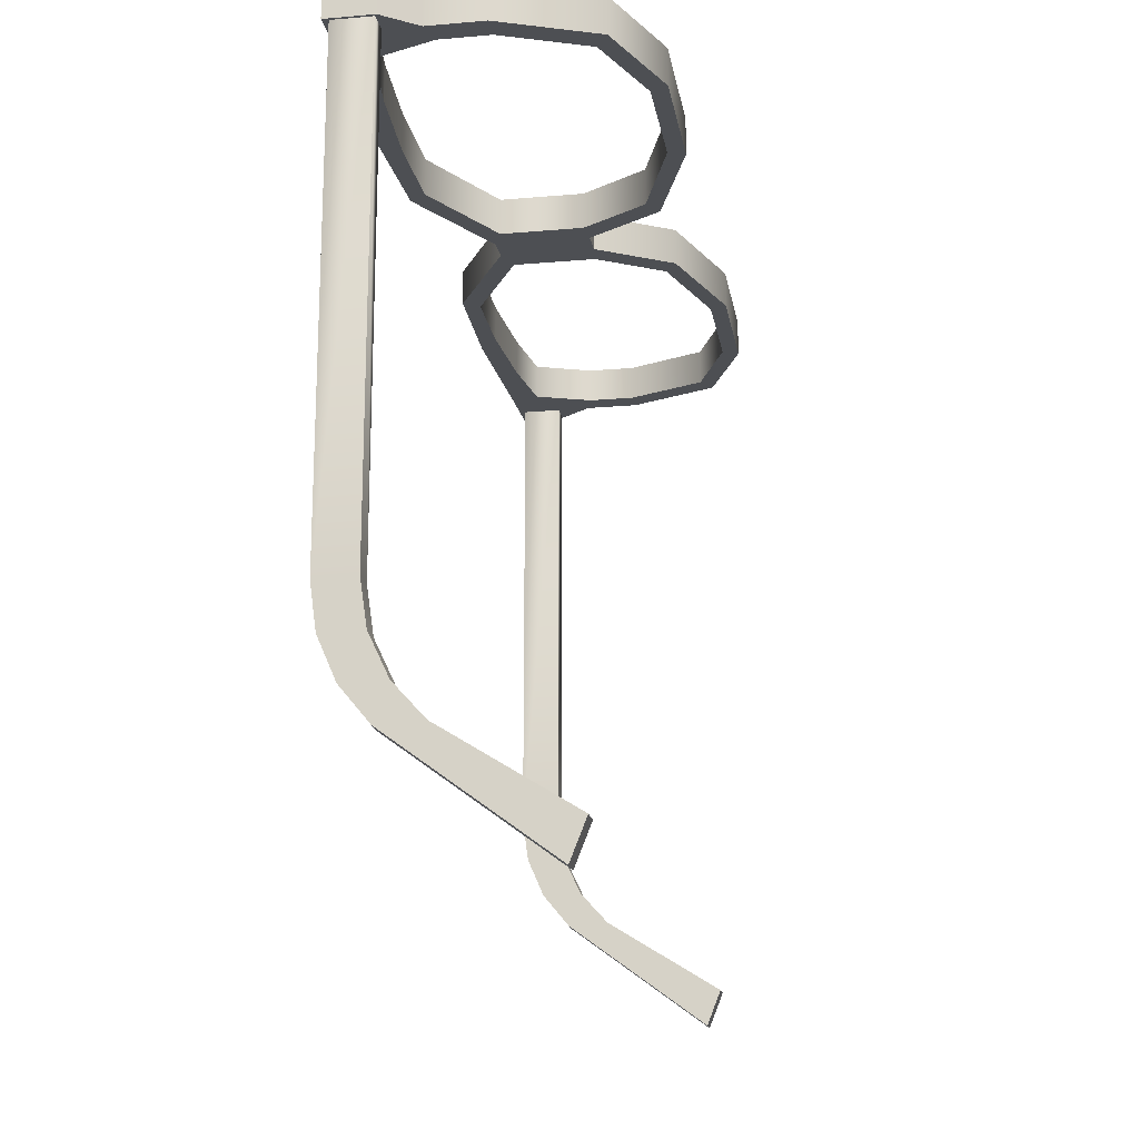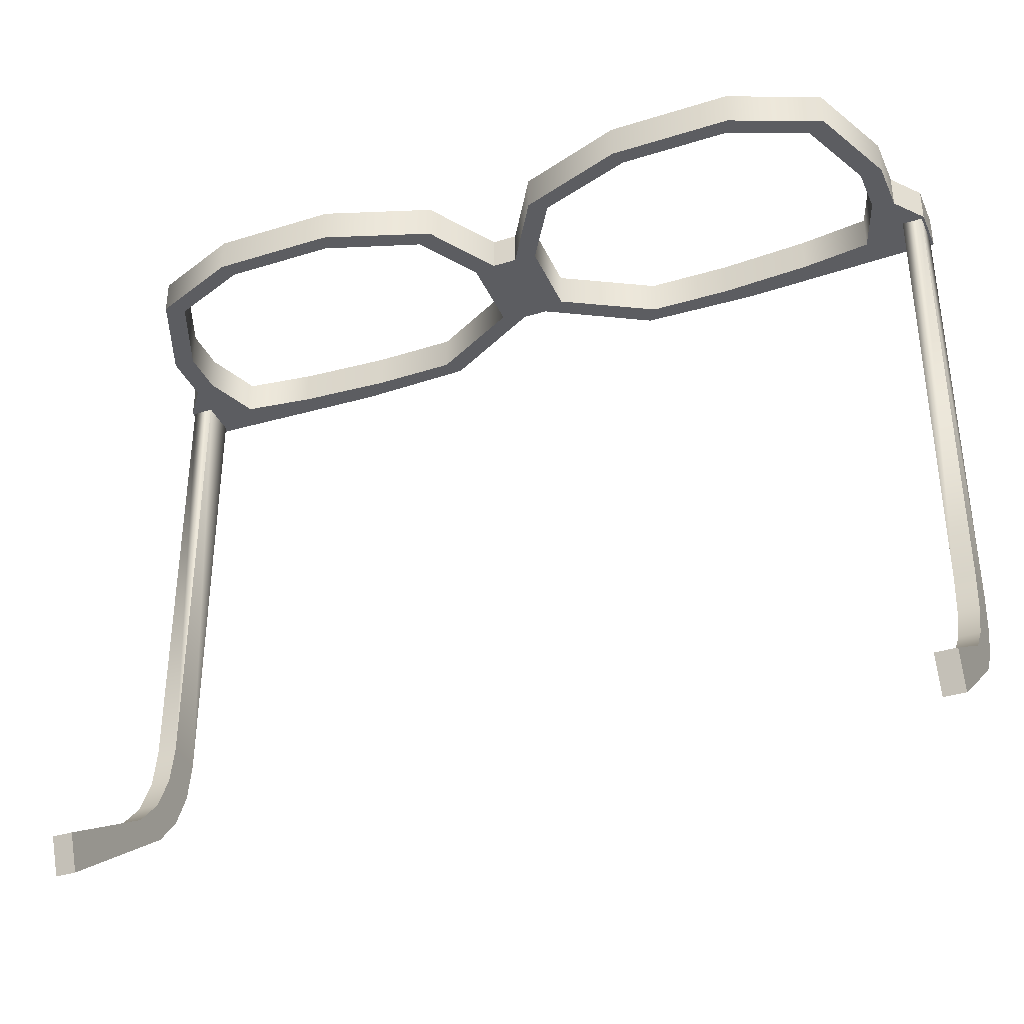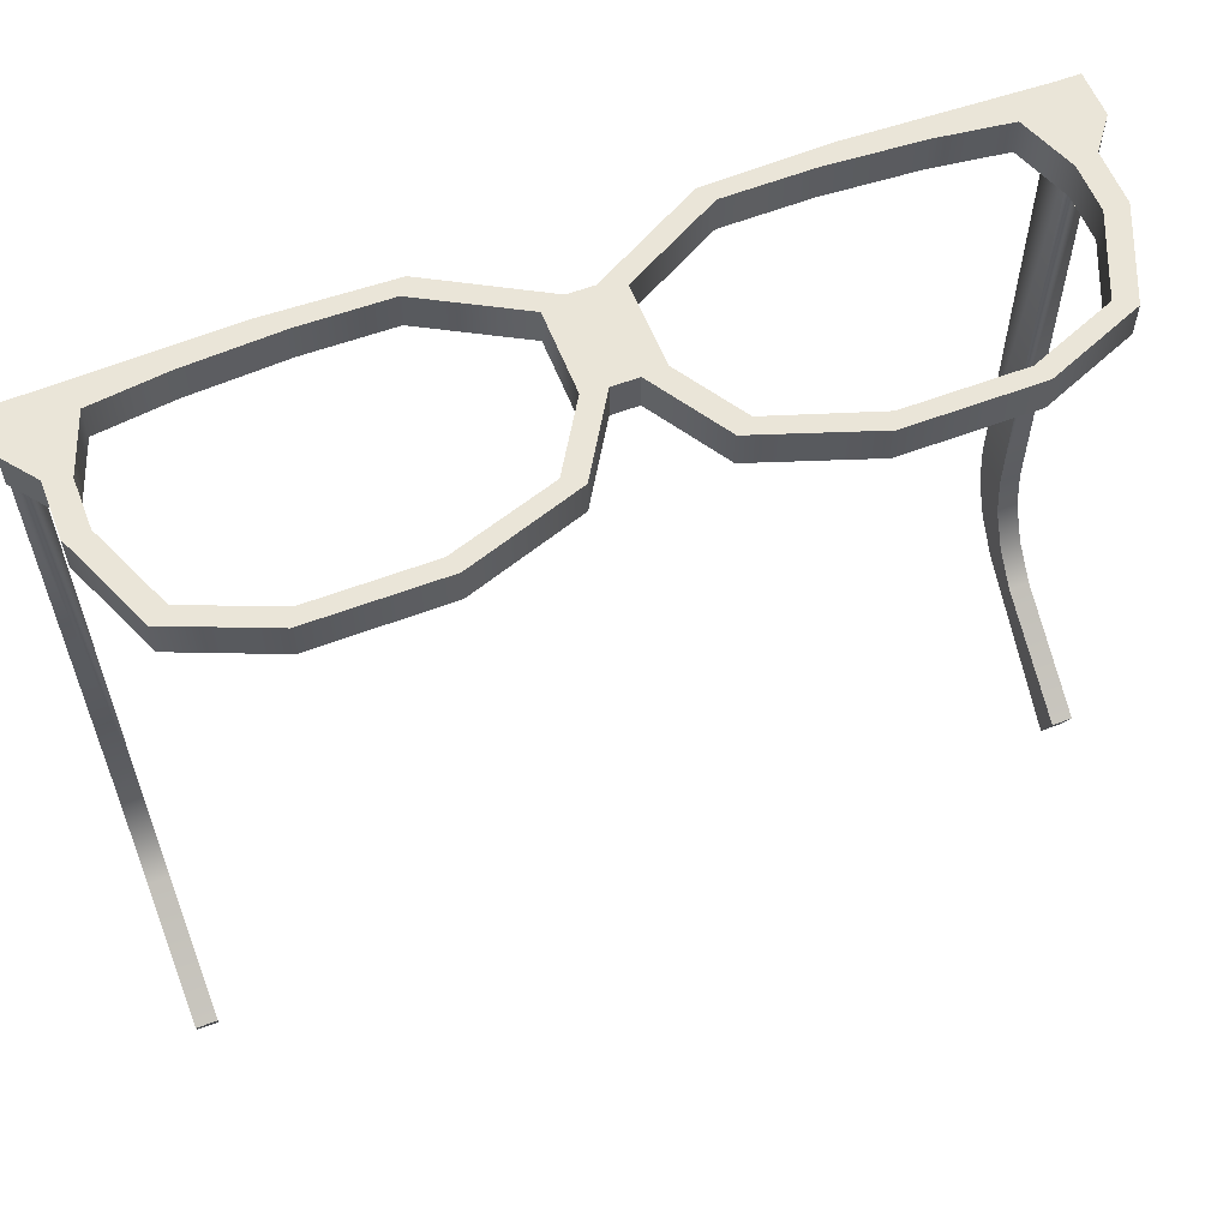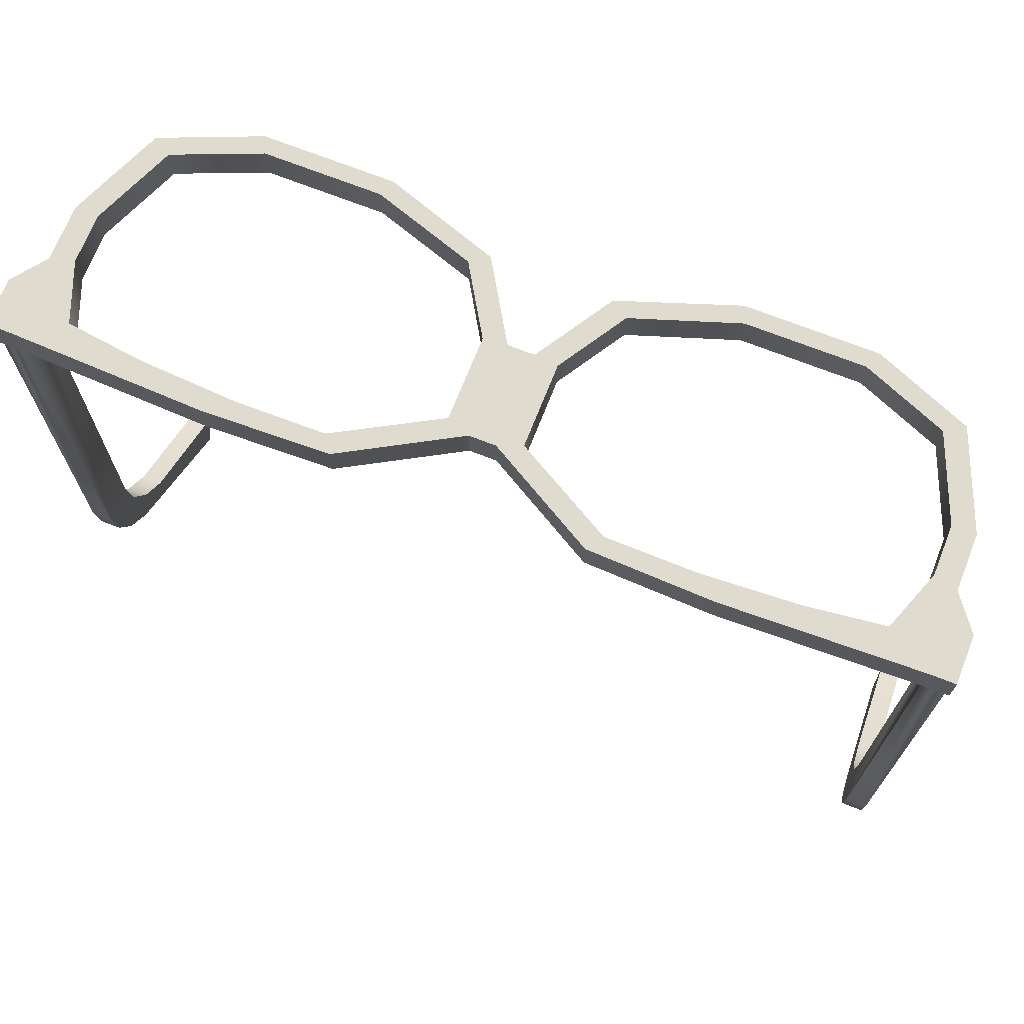
<metadata>
{"format":"obj","ext":"obj","renderer":"f3d","projection":"perspective","resolution":1024,"background":"white","views":[{"elev":-17.9,"azim":-80.5,"up":"+Z"},{"elev":-36.6,"azim":22.1,"up":"+Z"},{"elev":58.9,"azim":-21.3,"up":"+Z"},{"elev":70.3,"azim":-158.5,"up":"+Z"}]}
</metadata>
<code>
g MesGlasses01.001
v 0.147 0.05338 0.1524
v 0.1555 0.0374 0.1524
v 0.1555 0.05338 0.1524
v 0.147 0.02622 0.1524
v 0.1319 0.04392 0.1524
v 0.1392 0.02404 0.1524
v 0.147 0.007463 0.1524
v 0.1392 0.007575 0.1524
v 0.1339 -0.02425 0.1524
v 0.1277 -0.02026 0.1524
v 0.1021 -0.03739 0.1524
v 0.09958 -0.03178 0.1524
v 0.05827 -0.03739 0.1524
v 0.0604 -0.03178 0.1524
v 0.02018 -0.02425 0.1524
v 0.02611 -0.02026 0.1524
v 0.1065 0.0471 0.1524
v 0.1259 0.05405 0.1524
v 0.08234 0.05547 0.1524
v 0.07437 0.04892 0.1524
v 0.004424 0.001457 0.1524
v 0.04096 0.05415 0.1524
v 0.04473 0.04855 0.1524
v 0.01227 0.03029 0.1524
v 0.004424 0.03335 0.1524
v 0.01227 0.002305 0.1524
v -1.644e-09 0.03335 0.1524
v -1.644e-09 0.001457 0.1524
v -0.004424 0.001457 0.1524
v -0.004424 0.03335 0.1524
v -0.01227 0.002305 0.1524
v -0.01227 0.03029 0.1524
v -0.02611 -0.02026 0.1524
v -0.02018 -0.02425 0.1524
v -0.0604 -0.03178 0.1524
v -0.05827 -0.03739 0.1524
v -0.09958 -0.03178 0.1524
v -0.1021 -0.03739 0.1524
v -0.1277 -0.02026 0.1524
v -0.1339 -0.02425 0.1524
v -0.1392 0.007575 0.1524
v -0.147 0.007463 0.1524
v -0.1392 0.02404 0.1524
v -0.04096 0.05415 0.1524
v -0.04473 0.04855 0.1524
v -0.07437 0.04892 0.1524
v -0.08234 0.05547 0.1524
v -0.147 0.02622 0.1524
v -0.1065 0.0471 0.1524
v -0.1259 0.05405 0.1524
v -0.147 0.05338 0.1524
v -0.1319 0.04392 0.1524
v -0.1555 0.0374 0.1524
v -0.1555 0.05338 0.1524
v 0.147 0.05338 0.1649
v 0.1555 0.05338 0.1649
v 0.1555 0.0374 0.1649
v 0.147 0.02622 0.1649
v 0.1319 0.04392 0.1649
v 0.1392 0.02404 0.1649
v 0.147 0.007463 0.1649
v 0.1392 0.007575 0.1649
v 0.1339 -0.02425 0.1649
v 0.1277 -0.02026 0.1649
v 0.1021 -0.03739 0.1649
v 0.09958 -0.03178 0.1649
v 0.05827 -0.03739 0.1649
v 0.0604 -0.03178 0.1649
v 0.02018 -0.02425 0.1649
v 0.02611 -0.02026 0.1649
v 0.1065 0.0471 0.1649
v 0.1259 0.05405 0.1649
v 0.08234 0.05547 0.1649
v 0.07437 0.04892 0.1649
v 0.004424 0.001457 0.1649
v 0.04096 0.05415 0.1649
v 0.04473 0.04855 0.1649
v 0.01227 0.03029 0.1649
v 0.004424 0.03335 0.1649
v 0.01227 0.002305 0.1649
v -1.644e-09 0.03335 0.1649
v -1.644e-09 0.001457 0.1649
v -0.004424 0.001457 0.1649
v -0.004424 0.03335 0.1649
v -0.01227 0.002305 0.1649
v -0.01227 0.03029 0.1649
v -0.02611 -0.02026 0.1649
v -0.02018 -0.02425 0.1649
v -0.0604 -0.03178 0.1649
v -0.05827 -0.03739 0.1649
v -0.09958 -0.03178 0.1649
v -0.1021 -0.03739 0.1649
v -0.1277 -0.02026 0.1649
v -0.1339 -0.02425 0.1649
v -0.1392 0.007575 0.1649
v -0.147 0.007463 0.1649
v -0.1392 0.02404 0.1649
v -0.04096 0.05415 0.1649
v -0.04473 0.04855 0.1649
v -0.07437 0.04892 0.1649
v -0.08234 0.05547 0.1649
v -0.147 0.02622 0.1649
v -0.1065 0.0471 0.1649
v -0.1259 0.05405 0.1649
v -0.147 0.05338 0.1649
v -0.1319 0.04392 0.1649
v -0.1555 0.0374 0.1649
v -0.1555 0.05338 0.1649
v 0.004424 0.03335 0.1649
v -1.644e-09 0.03335 0.1524
v 0.004424 0.03335 0.1524
v -1.644e-09 0.03335 0.1649
v -0.004424 0.03335 0.1524
v -0.004424 0.03335 0.1649
v -1.644e-09 0.001457 0.1649
v 0.004424 0.001457 0.1649
v 0.004424 0.001457 0.1524
v -1.644e-09 0.001457 0.1524
v -0.004424 0.001457 0.1649
v -0.004424 0.001457 0.1524
v 0.147 0.02622 0.1649
v 0.1555 0.0374 0.1649
v 0.1555 0.0374 0.1524
v 0.147 0.02622 0.1524
v 0.1555 0.0374 0.1649
v 0.1555 0.05338 0.1649
v 0.1555 0.05338 0.1524
v 0.1555 0.0374 0.1524
v 0.1555 0.05338 0.1649
v 0.147 0.05338 0.1524
v 0.1555 0.05338 0.1524
v 0.147 0.05338 0.1649
v 0.1259 0.05405 0.1524
v 0.1259 0.05405 0.1649
v 0.08234 0.05547 0.1524
v 0.08234 0.05547 0.1649
v 0.04096 0.05415 0.1524
v 0.04096 0.05415 0.1649
v 0.004424 0.03335 0.1524
v 0.004424 0.03335 0.1649
v 0.147 0.007463 0.1649
v 0.147 0.02622 0.1649
v 0.147 0.02622 0.1524
v 0.147 0.007463 0.1524
v 0.1339 -0.02425 0.1649
v 0.1339 -0.02425 0.1524
v 0.1021 -0.03739 0.1649
v 0.1021 -0.03739 0.1524
v 0.05827 -0.03739 0.1649
v 0.05827 -0.03739 0.1524
v 0.02018 -0.02425 0.1649
v 0.02018 -0.02425 0.1524
v 0.004424 0.001457 0.1649
v 0.004424 0.001457 0.1524
v -0.147 0.05338 0.1649
v -0.1555 0.05338 0.1649
v -0.1555 0.05338 0.1524
v -0.147 0.05338 0.1524
v -0.1259 0.05405 0.1649
v -0.1259 0.05405 0.1524
v -0.08234 0.05547 0.1649
v -0.08234 0.05547 0.1524
v -0.04096 0.05415 0.1649
v -0.04096 0.05415 0.1524
v -0.004424 0.03335 0.1649
v -0.004424 0.03335 0.1524
v -0.1555 0.05338 0.1649
v -0.1555 0.0374 0.1649
v -0.1555 0.0374 0.1524
v -0.1555 0.05338 0.1524
v -0.1555 0.0374 0.1649
v -0.147 0.02622 0.1649
v -0.147 0.02622 0.1524
v -0.1555 0.0374 0.1524
v -0.147 0.02622 0.1649
v -0.147 0.007463 0.1524
v -0.147 0.02622 0.1524
v -0.147 0.007463 0.1649
v -0.1339 -0.02425 0.1524
v -0.1339 -0.02425 0.1649
v -0.1021 -0.03739 0.1524
v -0.1021 -0.03739 0.1649
v -0.05827 -0.03739 0.1524
v -0.05827 -0.03739 0.1649
v -0.02018 -0.02425 0.1524
v -0.02018 -0.02425 0.1649
v -0.004424 0.001457 0.1524
v -0.004424 0.001457 0.1649
v 0.1473 -0.01655 -0.08852
v 0.1473 -0.02155 -0.07589
v 0.1546 -0.02155 -0.07589
v 0.1546 -0.01655 -0.08852
v 0.1473 0.03404 -0.05103
v 0.1473 -0.01655 -0.08852
v 0.1546 -0.01655 -0.08852
v 0.1546 0.03404 -0.05103
v 0.1546 0.04338 -0.03968
v 0.1473 0.04338 -0.03968
v 0.1546 0.04929 -0.02614
v 0.1473 0.04929 -0.02614
v 0.1546 0.05131 -0.01145
v 0.1473 0.05131 -0.01145
v 0.1473 0.05131 0.1629
v 0.1546 0.05131 0.1629
v 0.1473 0.03799 0.1629
v 0.1473 0.05131 -0.01145
v 0.1546 0.03799 0.1629
v 0.1473 0.03799 -0.01098
v 0.1546 0.05131 -0.01145
v 0.1473 0.03581 -0.0258
v 0.1546 0.03799 -0.01098
v 0.1473 0.04929 -0.02614
v 0.1546 0.04929 -0.02614
v 0.1473 0.02948 -0.03931
v 0.1546 0.03581 -0.0258
v 0.1473 0.04338 -0.03968
v 0.1546 0.04338 -0.03968
v 0.1473 0.01953 -0.05032
v 0.1546 0.02948 -0.03931
v 0.1473 0.03404 -0.05103
v 0.1473 -0.02155 -0.07589
v 0.1473 -0.01655 -0.08852
v 0.1546 0.03404 -0.05103
v 0.1546 0.01953 -0.05032
v 0.1546 -0.02155 -0.07589
v 0.1546 -0.01655 -0.08852
v 0.1473 -0.02155 -0.07589
v 0.1546 0.01953 -0.05032
v 0.1546 -0.02155 -0.07589
v 0.1473 0.01953 -0.05032
v 0.1473 0.02948 -0.03931
v 0.1546 0.02948 -0.03931
v 0.1473 0.03581 -0.0258
v 0.1546 0.03581 -0.0258
v 0.1473 0.03799 -0.01098
v 0.1546 0.03799 -0.01098
v 0.1546 0.03799 0.1629
v 0.1473 0.03799 0.1629
v -0.1473 -0.01655 -0.08852
v -0.1546 -0.01655 -0.08852
v -0.1546 -0.02155 -0.07589
v -0.1473 -0.02155 -0.07589
v -0.1473 0.03404 -0.05103
v -0.1546 -0.01655 -0.08852
v -0.1473 -0.01655 -0.08852
v -0.1546 0.03404 -0.05103
v -0.1546 0.04338 -0.03968
v -0.1473 0.04338 -0.03968
v -0.1546 0.04929 -0.02614
v -0.1473 0.04929 -0.02614
v -0.1546 0.05131 -0.01145
v -0.1473 0.05131 -0.01145
v -0.1473 0.05131 0.1629
v -0.1546 0.05131 0.1629
v -0.1473 0.03799 0.1629
v -0.1473 0.05131 -0.01145
v -0.1546 0.03799 0.1629
v -0.1473 0.03799 -0.01098
v -0.1546 0.05131 -0.01145
v -0.1473 0.03581 -0.0258
v -0.1546 0.03799 -0.01098
v -0.1473 0.04929 -0.02614
v -0.1546 0.04929 -0.02614
v -0.1473 0.02948 -0.03931
v -0.1546 0.03581 -0.0258
v -0.1473 0.04338 -0.03968
v -0.1546 0.04338 -0.03968
v -0.1473 0.01953 -0.05032
v -0.1546 0.02948 -0.03931
v -0.1473 0.03404 -0.05103
v -0.1473 -0.02155 -0.07589
v -0.1473 -0.01655 -0.08852
v -0.1546 0.03404 -0.05103
v -0.1546 0.01953 -0.05032
v -0.1546 -0.02155 -0.07589
v -0.1546 -0.01655 -0.08852
v -0.1473 -0.02155 -0.07589
v -0.1546 -0.02155 -0.07589
v -0.1546 0.01953 -0.05032
v -0.1473 0.01953 -0.05032
v -0.1473 0.02948 -0.03931
v -0.1546 0.02948 -0.03931
v -0.1473 0.03581 -0.0258
v -0.1546 0.03581 -0.0258
v -0.1473 0.03799 -0.01098
v -0.1546 0.03799 -0.01098
v -0.1546 0.03799 0.1629
v -0.1473 0.03799 0.1629
v 0.1392 0.007575 0.1649
v 0.1277 -0.02026 0.1649
v 0.1277 -0.02026 0.1524
v 0.1392 0.007575 0.1524
v 0.09958 -0.03178 0.1524
v 0.1392 0.02404 0.1649
v 0.09958 -0.03178 0.1649
v 0.1392 0.02404 0.1524
v 0.0604 -0.03178 0.1524
v 0.1319 0.04392 0.1649
v 0.0604 -0.03178 0.1649
v 0.1319 0.04392 0.1524
v 0.02611 -0.02026 0.1524
v 0.1065 0.0471 0.1649
v 0.02611 -0.02026 0.1649
v 0.1065 0.0471 0.1524
v 0.01227 0.002305 0.1524
v 0.07437 0.04892 0.1649
v 0.01227 0.002305 0.1649
v 0.07437 0.04892 0.1524
v 0.01227 0.03029 0.1524
v 0.04473 0.04855 0.1649
v 0.01227 0.03029 0.1649
v 0.04473 0.04855 0.1524
v -0.1277 -0.02026 0.1649
v -0.1392 0.007575 0.1649
v -0.1392 0.007575 0.1524
v -0.1277 -0.02026 0.1524
v -0.1392 0.02404 0.1524
v -0.09958 -0.03178 0.1649
v -0.1392 0.02404 0.1649
v -0.09958 -0.03178 0.1524
v -0.1319 0.04392 0.1524
v -0.0604 -0.03178 0.1649
v -0.1319 0.04392 0.1649
v -0.0604 -0.03178 0.1524
v -0.1065 0.0471 0.1524
v -0.02611 -0.02026 0.1649
v -0.1065 0.0471 0.1649
v -0.02611 -0.02026 0.1524
v -0.07437 0.04892 0.1524
v -0.01227 0.002305 0.1649
v -0.07437 0.04892 0.1649
v -0.01227 0.002305 0.1524
v -0.04473 0.04855 0.1524
v -0.01227 0.03029 0.1649
v -0.04473 0.04855 0.1649
v -0.01227 0.03029 0.1524
g MesGlasses01.001_0
f 3 2 1
f 2 4 1
f 5 1 4
f 6 5 4
f 6 4 7
f 8 6 7
f 8 7 9
f 10 8 9
f 10 9 11
f 12 10 11
f 12 11 13
f 14 12 13
f 14 13 15
f 16 14 15
f 5 17 1
f 17 18 1
f 19 18 17
f 20 19 17
f 16 15 21
f 22 19 20
f 23 22 20
f 23 24 22
f 24 25 22
f 24 26 25
f 26 16 21
f 26 21 25
f 27 25 21
f 28 27 21
f 27 28 29
f 30 27 29
f 29 31 30
f 31 32 30
f 33 31 29
f 34 33 29
f 35 33 34
f 36 35 34
f 37 35 36
f 38 37 36
f 39 37 38
f 40 39 38
f 41 39 40
f 42 41 40
f 43 41 42
f 30 32 44
f 32 45 44
f 44 45 46
f 47 44 46
f 48 43 42
f 47 46 49
f 50 47 49
f 50 49 51
f 52 43 48
f 49 52 51
f 51 52 48
f 48 53 51
f 53 54 51
f 57 56 55
f 58 57 55
f 55 59 58
f 59 60 58
f 58 60 61
f 60 62 61
f 61 62 63
f 62 64 63
f 63 64 65
f 64 66 65
f 65 66 67
f 66 68 67
f 67 68 69
f 68 70 69
f 71 59 55
f 72 71 55
f 72 73 71
f 73 74 71
f 69 70 75
f 73 76 74
f 76 77 74
f 78 77 76
f 79 78 76
f 80 78 79
f 70 80 75
f 75 80 79
f 79 81 75
f 81 82 75
f 82 81 83
f 81 84 83
f 85 83 84
f 86 85 84
f 85 87 83
f 87 88 83
f 87 89 88
f 89 90 88
f 89 91 90
f 91 92 90
f 91 93 92
f 93 94 92
f 93 95 94
f 95 96 94
f 95 97 96
f 86 84 98
f 99 86 98
f 99 98 100
f 98 101 100
f 97 102 96
f 100 101 103
f 101 104 103
f 103 104 105
f 97 106 102
f 106 103 105
f 106 105 102
f 107 102 105
f 108 107 105
f 111 110 109
f 110 112 109
f 110 113 112
f 113 114 112
f 117 116 115
f 118 117 115
f 118 115 119
f 120 118 119
f 123 122 121
f 124 123 121
f 127 126 125
f 128 127 125
f 131 130 129
f 130 132 129
f 130 133 132
f 133 134 132
f 133 135 134
f 135 136 134
f 135 137 136
f 137 138 136
f 137 139 138
f 139 140 138
f 143 142 141
f 144 143 141
f 144 141 145
f 146 144 145
f 146 145 147
f 148 146 147
f 148 147 149
f 150 148 149
f 150 149 151
f 152 150 151
f 152 151 153
f 154 152 153
f 157 156 155
f 158 157 155
f 158 155 159
f 160 158 159
f 160 159 161
f 162 160 161
f 162 161 163
f 164 162 163
f 164 163 165
f 166 164 165
f 169 168 167
f 170 169 167
f 173 172 171
f 174 173 171
f 177 176 175
f 176 178 175
f 176 179 178
f 179 180 178
f 179 181 180
f 181 182 180
f 181 183 182
f 183 184 182
f 183 185 184
f 185 186 184
f 185 187 186
f 187 188 186
f 191 190 189
f 192 191 189
f 195 194 193
f 196 195 193
f 197 196 193
f 198 197 193
f 199 197 198
f 200 199 198
f 201 199 200
f 202 201 200
f 201 202 203
f 204 201 203
f 204 203 205
f 205 203 206
f 207 204 205
f 208 205 206
f 209 204 207
f 210 208 206
f 211 209 207
f 212 210 206
f 209 211 213
f 214 210 212
f 211 215 213
f 216 214 212
f 213 215 217
f 218 214 216
f 215 219 217
f 220 218 216
f 218 220 221
f 220 222 221
f 217 219 223
f 219 224 223
f 224 225 223
f 225 226 223
f 229 228 227
f 228 230 227
f 231 230 228
f 232 231 228
f 233 231 232
f 234 233 232
f 235 233 234
f 236 235 234
f 236 237 235
f 237 238 235
f 241 240 239
f 242 241 239
f 245 244 243
f 244 246 243
f 246 247 243
f 247 248 243
f 247 249 248
f 249 250 248
f 249 251 250
f 251 252 250
f 252 251 253
f 251 254 253
f 253 254 255
f 253 255 256
f 254 257 255
f 255 258 256
f 254 259 257
f 258 260 256
f 259 261 257
f 260 262 256
f 261 259 263
f 260 264 262
f 265 261 263
f 264 266 262
f 265 263 267
f 264 268 266
f 269 265 267
f 268 270 266
f 270 268 271
f 272 270 271
f 269 267 273
f 274 269 273
f 275 274 273
f 276 275 273
f 279 278 277
f 280 279 277
f 280 281 279
f 281 282 279
f 281 283 282
f 283 284 282
f 283 285 284
f 285 286 284
f 287 286 285
f 288 287 285
f 291 290 289
f 292 291 289
f 291 293 290
f 292 289 294
f 293 295 290
f 296 292 294
f 293 297 295
f 296 294 298
f 297 299 295
f 300 296 298
f 297 301 299
f 300 298 302
f 301 303 299
f 304 300 302
f 301 305 303
f 304 302 306
f 305 307 303
f 308 304 306
f 305 309 307
f 308 306 310
f 309 311 307
f 312 308 310
f 312 310 311
f 309 312 311
f 315 314 313
f 316 315 313
f 315 317 314
f 316 313 318
f 317 319 314
f 320 316 318
f 317 321 319
f 320 318 322
f 321 323 319
f 324 320 322
f 321 325 323
f 324 322 326
f 325 327 323
f 328 324 326
f 325 329 327
f 328 326 330
f 329 331 327
f 332 328 330
f 329 333 331
f 332 330 334
f 333 335 331
f 336 332 334
f 336 334 335
f 333 336 335

</code>
